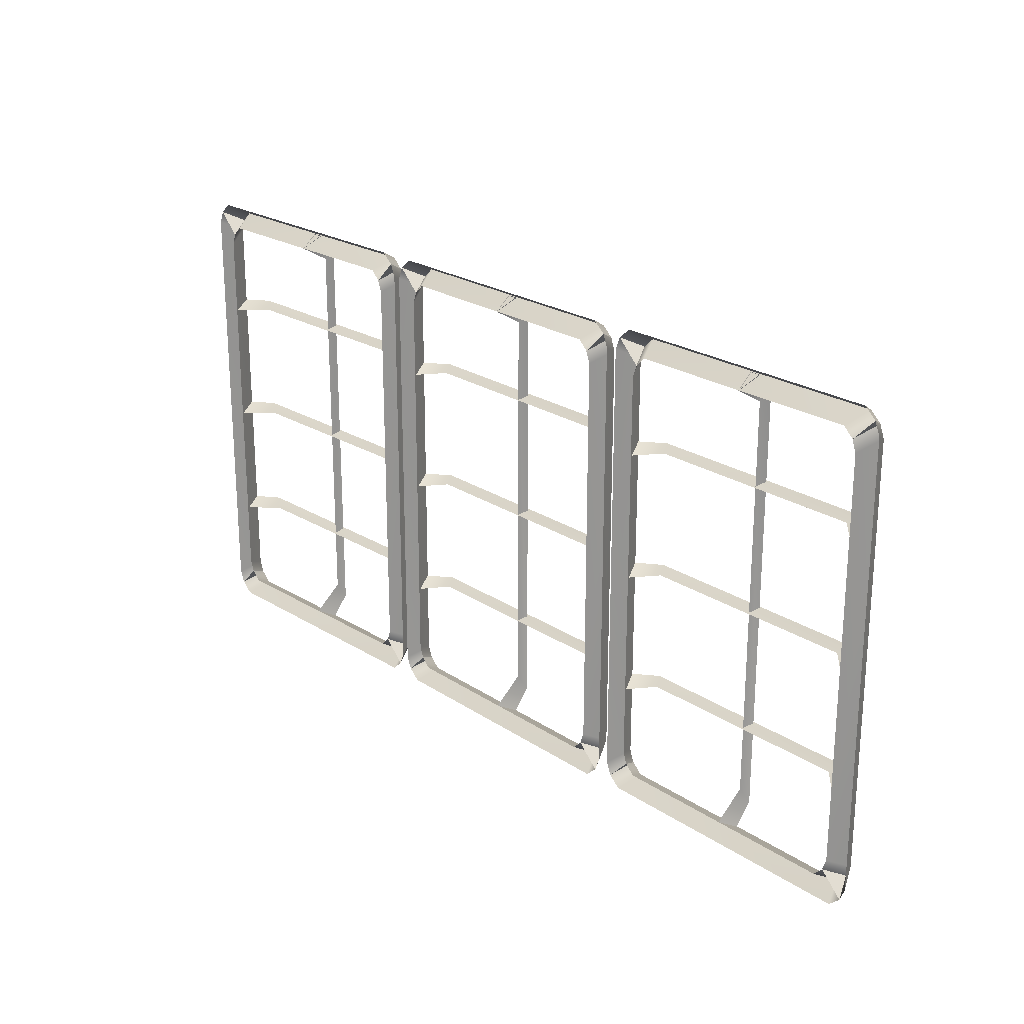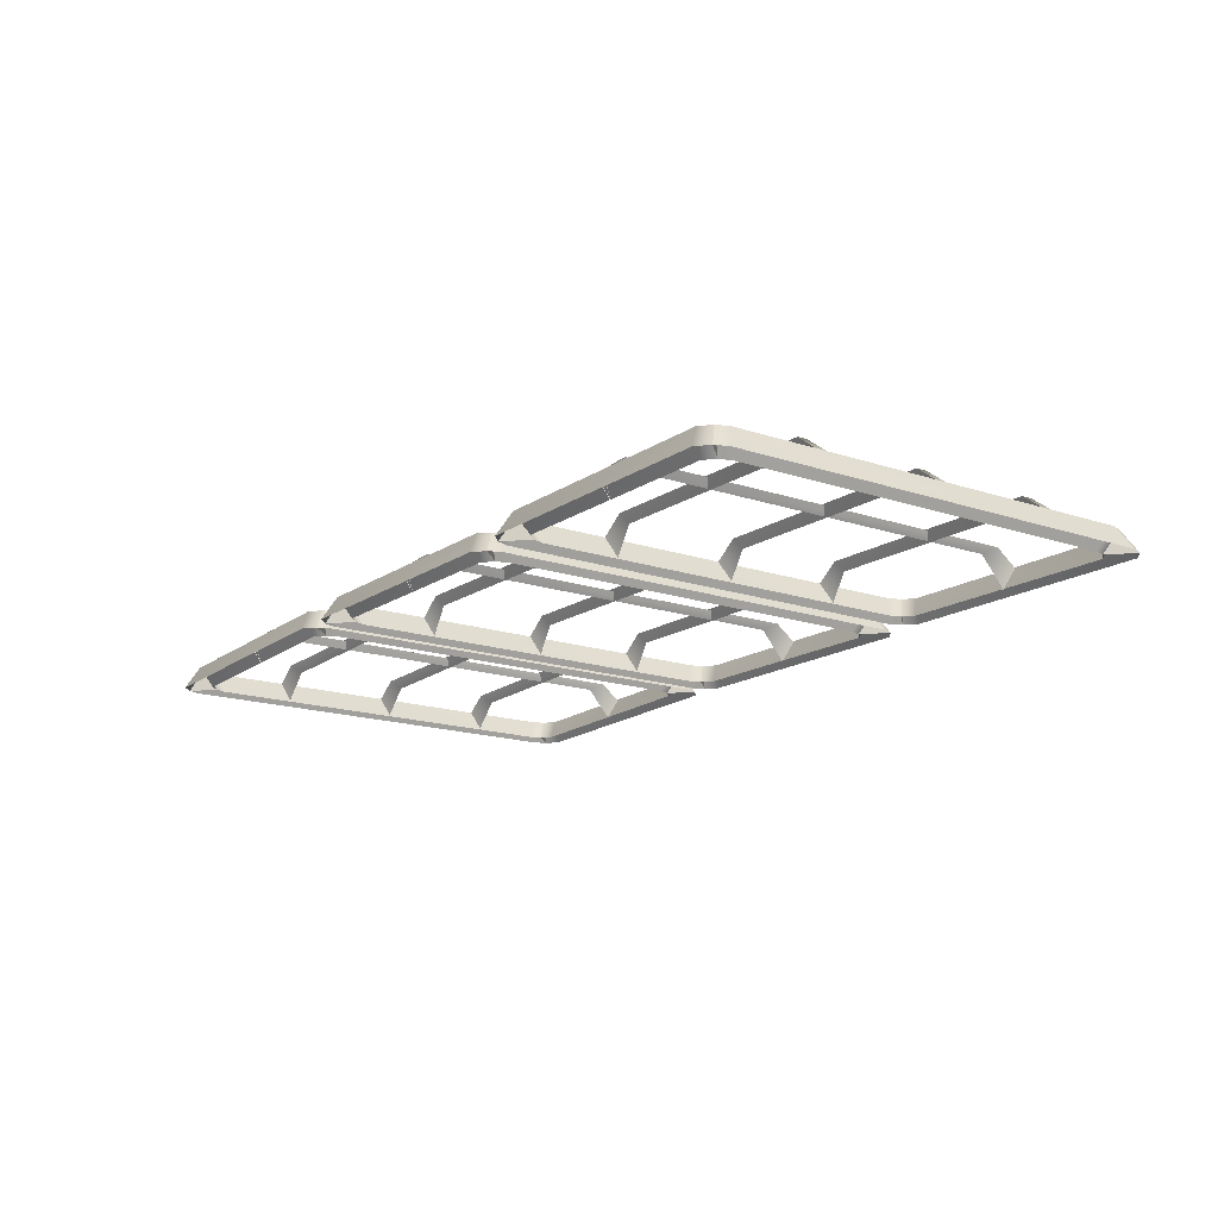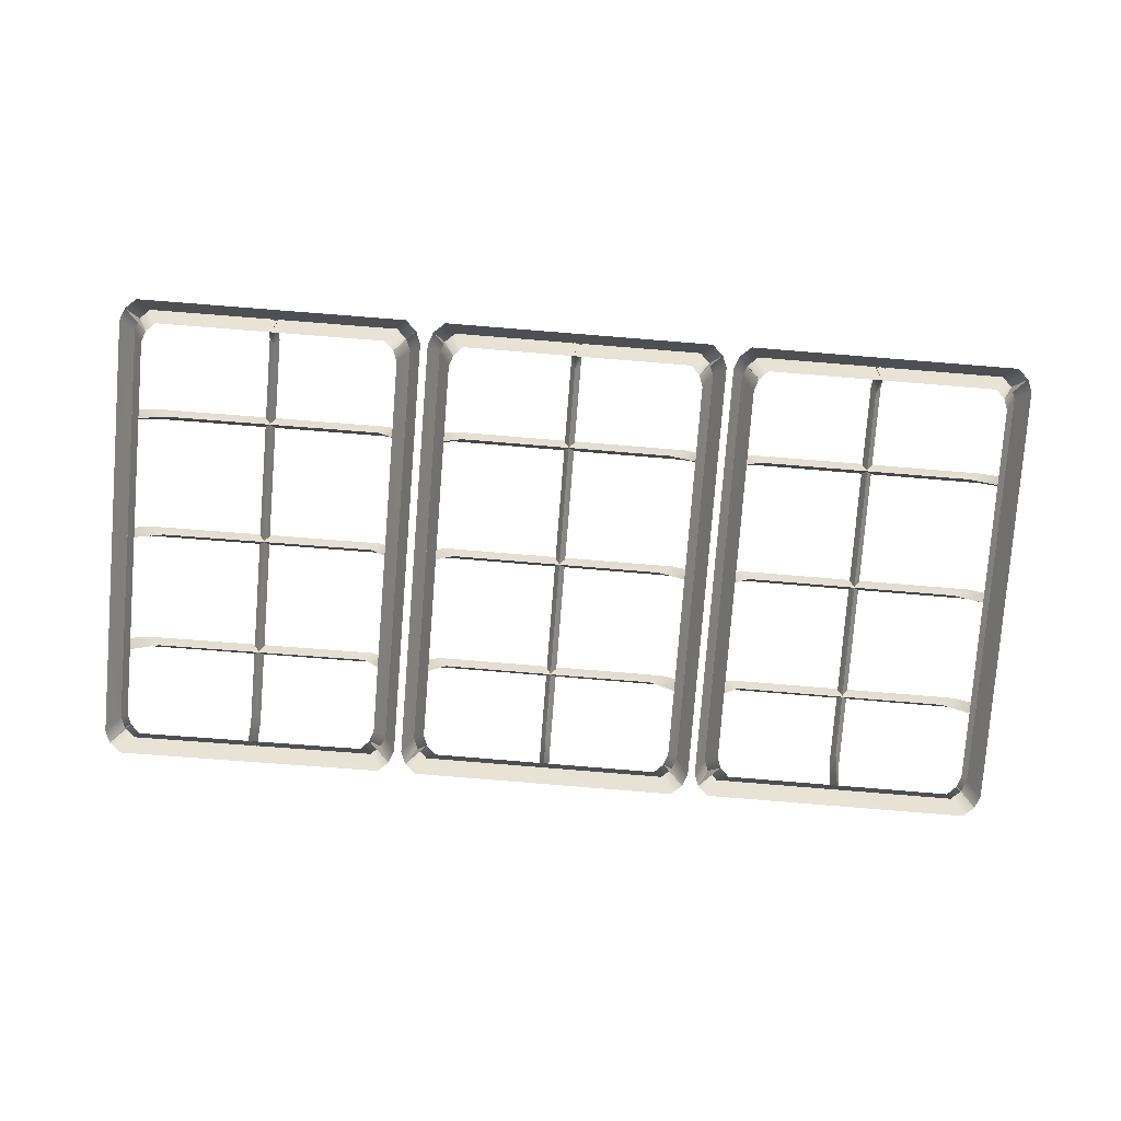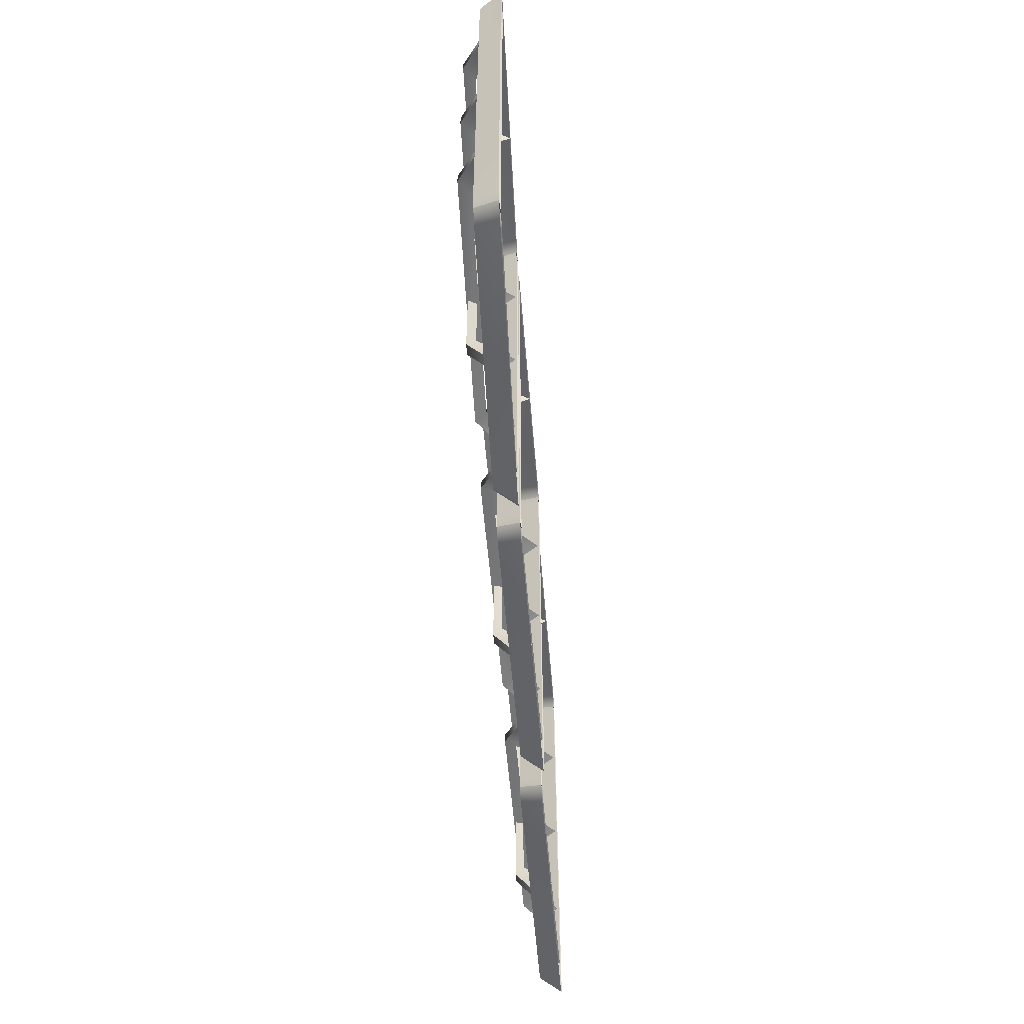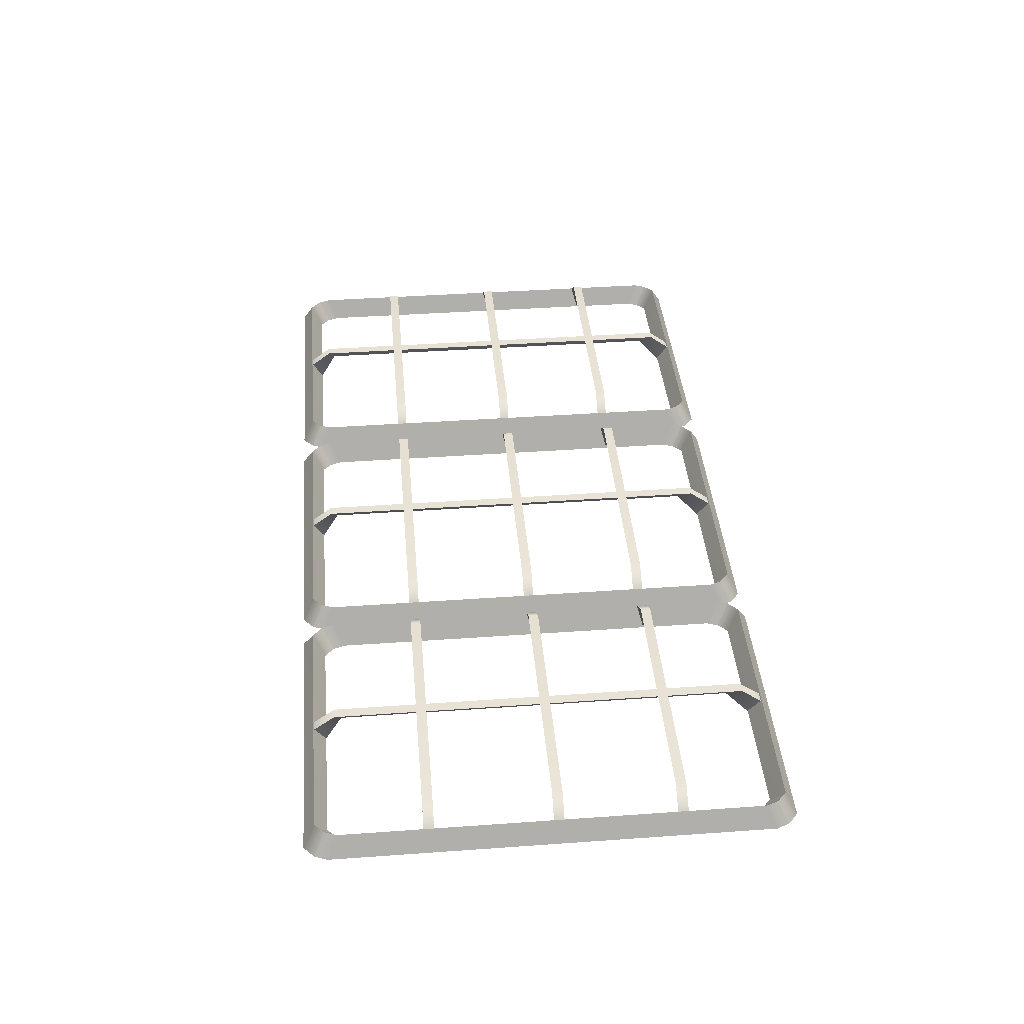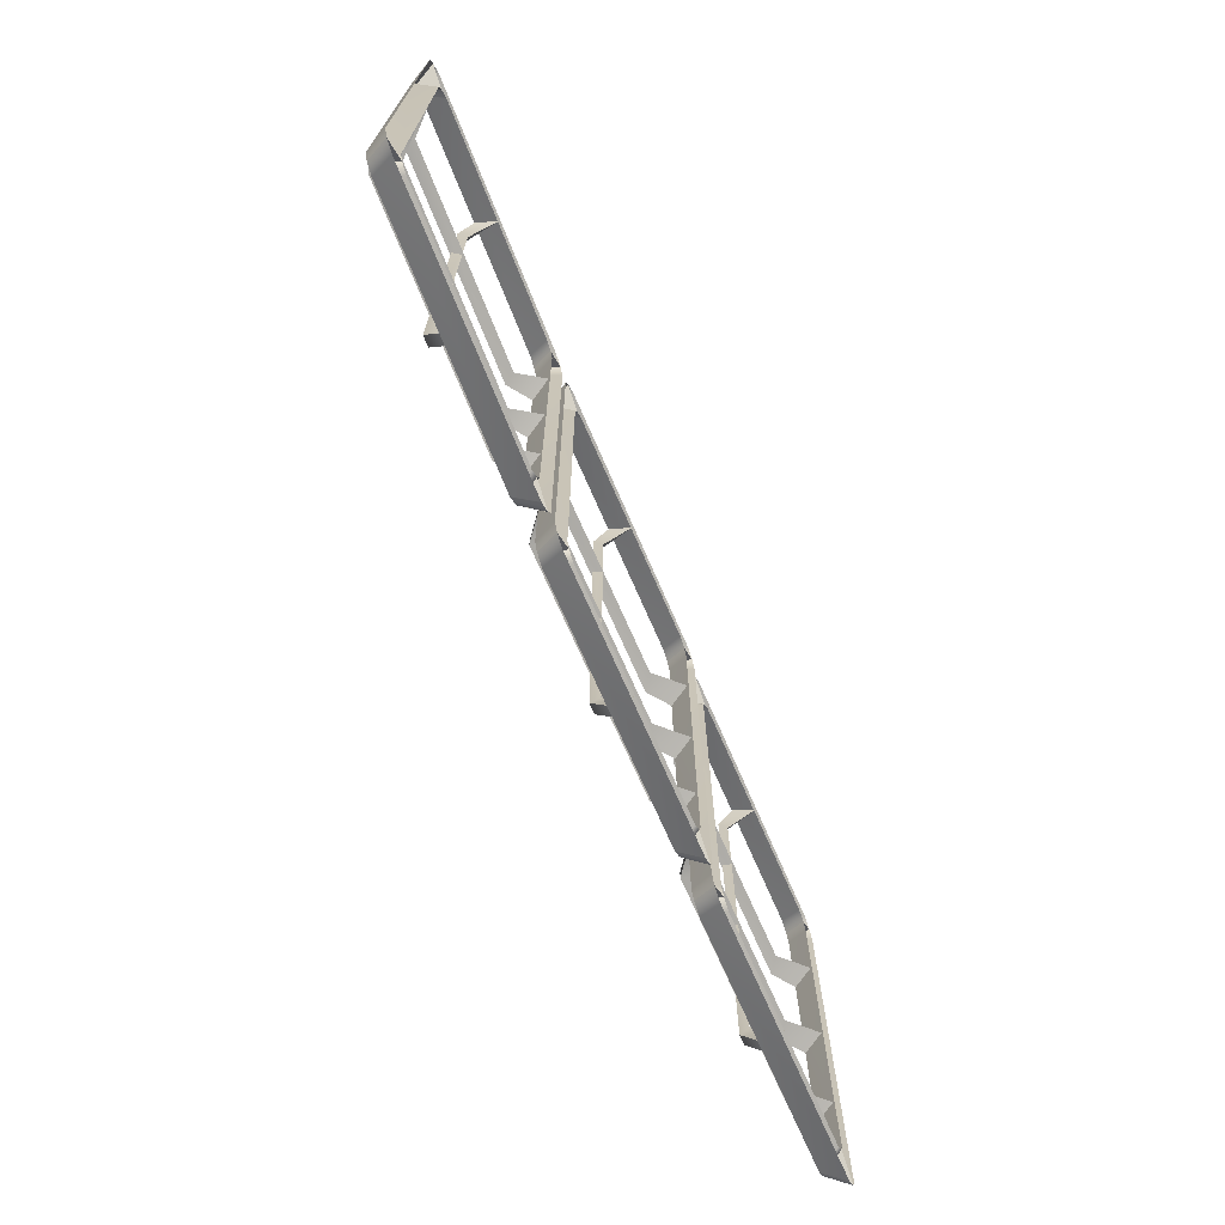
<metadata>
{"format":"obj","ext":"obj","renderer":"f3d","projection":"perspective","resolution":1024,"background":"white","views":[{"elev":22.8,"azim":47.7,"up":"+Z"},{"elev":-16.0,"azim":55.1,"up":"+Y"},{"elev":-78.8,"azim":-4.5,"up":"+Y"},{"elev":-55.1,"azim":-86.1,"up":"+Z"},{"elev":40.6,"azim":85.0,"up":"+Y"},{"elev":-70.7,"azim":-67.3,"up":"+Z"}]}
</metadata>
<code>
v 0.4949 140.1 32.34
v -0.06333 138.2 33.46
v -0.06333 138.2 75.67
v 0.4949 140.1 76.79
v -0.4949 140.2 32.34
v -0.4949 140.2 76.79
v 0.4949 141.8 34.47
v -0.06333 141 35.89
v -0.4949 141.8 34.47
v 0.4948 141.8 74.66
v -0.06333 141 74.04
v -0.4949 141.8 74.66
v 13.78 140.1 66.66
v 12.66 138.2 66.1
v -12.66 138.5 66.1
v -13.78 140.5 66.66
v 13.78 140.2 65.67
v -13.78 140.5 65.67
v 11.65 141.8 66.66
v 10.23 140.8 66.1
v 11.65 141.8 65.67
v -11.65 142.2 66.66
v -11.03 141.1 66.1
v -11.65 142.2 65.67
v 13.78 140.1 54.51
v 12.66 138.2 53.95
v -12.66 138.5 53.95
v -13.78 140.5 54.51
v 13.78 140.2 53.52
v -13.78 140.5 53.52
v 11.65 141.8 54.51
v 10.23 140.8 53.95
v 11.65 141.8 53.52
v -11.65 142.2 54.51
v -11.03 141.1 53.95
v -11.65 142.2 53.52
v 13.78 140.1 42.83
v 12.66 138.2 42.27
v -12.66 138.5 42.26
v -13.78 140.5 42.82
v 13.78 140.2 41.84
v -13.78 140.5 41.83
v 11.65 141.8 42.83
v 10.23 140.8 42.27
v 11.65 141.8 41.84
v -11.65 142.2 42.82
v -11.03 141.1 42.26
v -11.65 142.2 41.83
v 14.4 138.1 32.22
v 13.33 140.2 33.28
v 12.27 138.1 34.35
v -12.27 138.4 34.34
v -13.33 140.5 33.28
v -14.4 138.4 32.21
v -14.4 138.4 76.91
v -13.33 140.5 75.85
v -12.27 138.4 74.78
v 14.4 138.1 76.91
v 13.33 140.2 75.85
v 12.27 138.1 74.78
v 12.33 140.2 76.79
v 13.29 138.1 77.9
v 11.37 138.1 75.67
v -12.33 140.5 76.78
v -13.29 138.4 77.89
v -11.37 138.4 75.67
v 12.33 140.2 32.34
v 11.37 138.1 33.46
v 13.29 138.1 31.23
v -12.33 140.5 32.34
v -11.37 138.4 33.45
v -13.29 138.4 31.23
v 13.78 140.2 74.68
v 12.66 138.1 73.68
v 14.89 138.1 75.69
v 13.78 140.2 34.45
v 12.66 138.1 35.45
v 14.89 138.1 33.44
v -13.78 140.5 74.68
v -14.89 138.4 75.69
v -12.66 138.4 73.68
v -13.78 140.5 34.44
v -14.89 138.4 33.44
v -12.66 138.4 35.45
v 31.01 140.1 32.34
v 30.45 138.2 33.46
v 30.45 138.2 75.67
v 31.01 140.1 76.79
v 30.02 140.2 32.34
v 30.02 140.2 76.79
v 31.01 141.8 34.47
v 30.45 141 35.89
v 30.02 141.8 34.47
v 31.01 141.8 74.66
v 30.45 141 74.04
v 30.02 141.8 74.66
v 44.29 140.1 66.66
v 43.18 138.2 66.1
v 17.85 138.5 66.1
v 16.74 140.5 66.66
v 44.29 140.2 65.67
v 16.74 140.5 65.67
v 42.17 141.7 66.66
v 40.75 140.7 66.1
v 42.17 141.7 65.67
v 18.87 142.1 66.66
v 19.49 141.1 66.1
v 18.87 142.1 65.67
v 44.29 140.1 54.51
v 43.18 138.2 53.95
v 17.85 138.5 53.95
v 16.74 140.5 54.51
v 44.29 140.2 53.52
v 16.74 140.5 53.52
v 42.17 141.7 54.51
v 40.75 140.7 53.95
v 42.17 141.7 53.52
v 18.87 142.1 54.51
v 19.49 141.1 53.95
v 18.87 142.1 53.52
v 44.29 140.1 42.83
v 43.18 138.2 42.27
v 17.85 138.5 42.26
v 16.74 140.5 42.82
v 44.29 140.2 41.84
v 16.74 140.5 41.83
v 42.17 141.7 42.83
v 40.75 140.7 42.27
v 42.17 141.7 41.84
v 18.87 142.1 42.82
v 19.49 141.1 42.26
v 18.87 142.1 41.83
v 44.92 138.1 32.22
v 43.85 140.2 33.28
v 42.79 138.1 34.35
v 18.25 138.4 34.34
v 17.18 140.5 33.28
v 16.12 138.4 32.21
v 16.12 138.4 76.91
v 17.18 140.5 75.85
v 18.25 138.4 74.78
v 44.92 138.1 76.91
v 43.85 140.2 75.85
v 42.79 138.1 74.78
v 42.85 140.2 76.79
v 43.81 138.1 77.9
v 41.89 138.1 75.67
v 18.19 140.5 76.78
v 17.23 138.4 77.89
v 19.15 138.4 75.67
v 42.85 140.2 32.34
v 41.89 138.1 33.46
v 43.81 138.1 31.23
v 18.19 140.5 32.34
v 19.15 138.4 33.45
v 17.23 138.4 31.23
v 44.29 140.2 74.68
v 43.18 138.1 73.68
v 45.41 138.1 75.69
v 44.29 140.2 34.45
v 43.18 138.1 35.45
v 45.41 138.1 33.44
v 16.74 140.5 74.68
v 15.63 138.4 75.69
v 17.85 138.4 73.68
v 16.74 140.5 34.44
v 15.63 138.4 33.44
v 17.85 138.4 35.45
v -31.01 140.1 32.34
v -30.45 138.2 33.46
v -30.45 138.2 75.67
v -31.01 140.1 76.79
v -30.02 140.2 32.34
v -30.02 140.2 76.79
v -31.01 141.8 34.47
v -30.45 141 35.89
v -30.02 141.8 34.47
v -31.01 141.8 74.66
v -30.45 141 74.04
v -30.02 141.8 74.66
v -44.29 140.1 66.66
v -43.18 138.2 66.1
v -17.85 138.5 66.1
v -16.74 140.5 66.66
v -44.29 140.2 65.67
v -16.74 140.5 65.67
v -42.17 141.7 66.66
v -40.75 140.7 66.1
v -42.17 141.7 65.67
v -18.87 142.1 66.66
v -19.49 141.1 66.1
v -18.87 142.1 65.67
v -44.29 140.1 54.51
v -43.18 138.2 53.95
v -17.85 138.5 53.95
v -16.74 140.5 54.51
v -44.29 140.2 53.52
v -16.74 140.5 53.52
v -42.17 141.7 54.51
v -40.75 140.7 53.95
v -42.17 141.7 53.52
v -18.87 142.1 54.51
v -19.49 141.1 53.95
v -18.87 142.1 53.52
v -44.29 140.1 42.83
v -43.18 138.2 42.27
v -17.85 138.5 42.26
v -16.74 140.5 42.82
v -44.29 140.2 41.84
v -16.74 140.5 41.83
v -42.17 141.7 42.83
v -40.75 140.7 42.27
v -42.17 141.7 41.84
v -18.87 142.1 42.82
v -19.49 141.1 42.26
v -18.87 142.1 41.83
v -44.92 138.1 32.22
v -43.85 140.2 33.28
v -42.79 138.1 34.35
v -18.25 138.4 34.34
v -17.18 140.5 33.28
v -16.12 138.4 32.21
v -16.12 138.4 76.91
v -17.18 140.5 75.85
v -18.25 138.4 74.78
v -44.92 138.1 76.91
v -43.85 140.2 75.85
v -42.79 138.1 74.78
v -42.85 140.2 76.79
v -43.81 138.1 77.9
v -41.89 138.1 75.67
v -18.19 140.5 76.78
v -17.23 138.4 77.89
v -19.15 138.4 75.67
v -42.85 140.2 32.34
v -41.89 138.1 33.46
v -43.81 138.1 31.23
v -18.19 140.5 32.34
v -19.15 138.4 33.45
v -17.23 138.4 31.23
v -44.29 140.2 74.68
v -43.18 138.1 73.68
v -45.41 138.1 75.69
v -44.29 140.2 34.45
v -43.18 138.1 35.45
v -45.41 138.1 33.44
v -16.74 140.5 74.68
v -15.63 138.4 75.69
v -17.85 138.4 73.68
v -16.74 140.5 34.44
v -15.63 138.4 33.44
v -17.85 138.4 35.45
f 10 4 3 11
f 11 3 6 12
f 12 6 4 10
f 1 7 8 2
f 2 8 9 5
f 5 9 7 1
f 7 10 11 8
f 8 11 12 9
f 9 12 10 7
f 22 16 15 23
f 23 15 18 24
f 24 18 16 22
f 13 19 20 14
f 14 20 21 17
f 17 21 19 13
f 19 22 23 20
f 20 23 24 21
f 21 24 22 19
f 34 28 27 35
f 35 27 30 36
f 36 30 28 34
f 25 31 32 26
f 26 32 33 29
f 29 33 31 25
f 31 34 35 32
f 32 35 36 33
f 33 36 34 31
f 46 40 39 47
f 47 39 42 48
f 48 42 40 46
f 37 43 44 38
f 38 44 45 41
f 41 45 43 37
f 43 46 47 44
f 44 47 48 45
f 45 48 46 43
f 71 70 53 52
f 72 54 53 70
f 55 57 56
f 83 82 53 54
f 84 52 53 82
f 54 53 52
f 58 59 60
f 78 49 50 76
f 76 50 51 77
f 49 51 50
f 66 57 56 64
f 64 56 55 65
f 59 61 62 58
f 60 63 61 59
f 61 64 65 62
f 63 66 64 61
f 51 50 67 68
f 50 49 69 67
f 68 67 70 71
f 69 72 70 67
f 59 73 74 60
f 58 75 73 59
f 73 76 77 74
f 75 78 76 73
f 55 56 79 80
f 56 57 81 79
f 80 79 82 83
f 81 84 82 79
f 94 88 87 95
f 95 87 90 96
f 96 90 88 94
f 85 91 92 86
f 86 92 93 89
f 89 93 91 85
f 91 94 95 92
f 92 95 96 93
f 93 96 94 91
f 106 100 99 107
f 107 99 102 108
f 108 102 100 106
f 97 103 104 98
f 98 104 105 101
f 101 105 103 97
f 103 106 107 104
f 104 107 108 105
f 105 108 106 103
f 118 112 111 119
f 119 111 114 120
f 120 114 112 118
f 109 115 116 110
f 110 116 117 113
f 113 117 115 109
f 115 118 119 116
f 116 119 120 117
f 117 120 118 115
f 130 124 123 131
f 131 123 126 132
f 132 126 124 130
f 121 127 128 122
f 122 128 129 125
f 125 129 127 121
f 127 130 131 128
f 128 131 132 129
f 129 132 130 127
f 155 154 137 136
f 156 138 137 154
f 139 141 140
f 167 166 137 138
f 168 136 137 166
f 138 137 136
f 142 143 144
f 162 133 134 160
f 160 134 135 161
f 133 135 134
f 150 141 140 148
f 148 140 139 149
f 143 145 146 142
f 144 147 145 143
f 145 148 149 146
f 147 150 148 145
f 135 134 151 152
f 134 133 153 151
f 152 151 154 155
f 153 156 154 151
f 143 157 158 144
f 142 159 157 143
f 157 160 161 158
f 159 162 160 157
f 139 140 163 164
f 140 141 165 163
f 164 163 166 167
f 165 168 166 163
f 178 179 171 172
f 179 180 174 171
f 180 178 172 174
f 169 170 176 175
f 170 173 177 176
f 173 169 175 177
f 175 176 179 178
f 176 177 180 179
f 177 175 178 180
f 190 191 183 184
f 191 192 186 183
f 192 190 184 186
f 181 182 188 187
f 182 185 189 188
f 185 181 187 189
f 187 188 191 190
f 188 189 192 191
f 189 187 190 192
f 202 203 195 196
f 203 204 198 195
f 204 202 196 198
f 193 194 200 199
f 194 197 201 200
f 197 193 199 201
f 199 200 203 202
f 200 201 204 203
f 201 199 202 204
f 214 215 207 208
f 215 216 210 207
f 216 214 208 210
f 205 206 212 211
f 206 209 213 212
f 209 205 211 213
f 211 212 215 214
f 212 213 216 215
f 213 211 214 216
f 239 220 221 238
f 240 238 221 222
f 223 224 225
f 251 222 221 250
f 252 250 221 220
f 222 220 221
f 226 228 227
f 246 244 218 217
f 244 245 219 218
f 217 218 219
f 234 232 224 225
f 232 233 223 224
f 227 226 230 229
f 228 227 229 231
f 229 230 233 232
f 231 229 232 234
f 219 236 235 218
f 218 235 237 217
f 236 239 238 235
f 237 235 238 240
f 227 228 242 241
f 226 227 241 243
f 241 242 245 244
f 243 241 244 246
f 223 248 247 224
f 224 247 249 225
f 248 251 250 247
f 249 247 250 252

</code>
